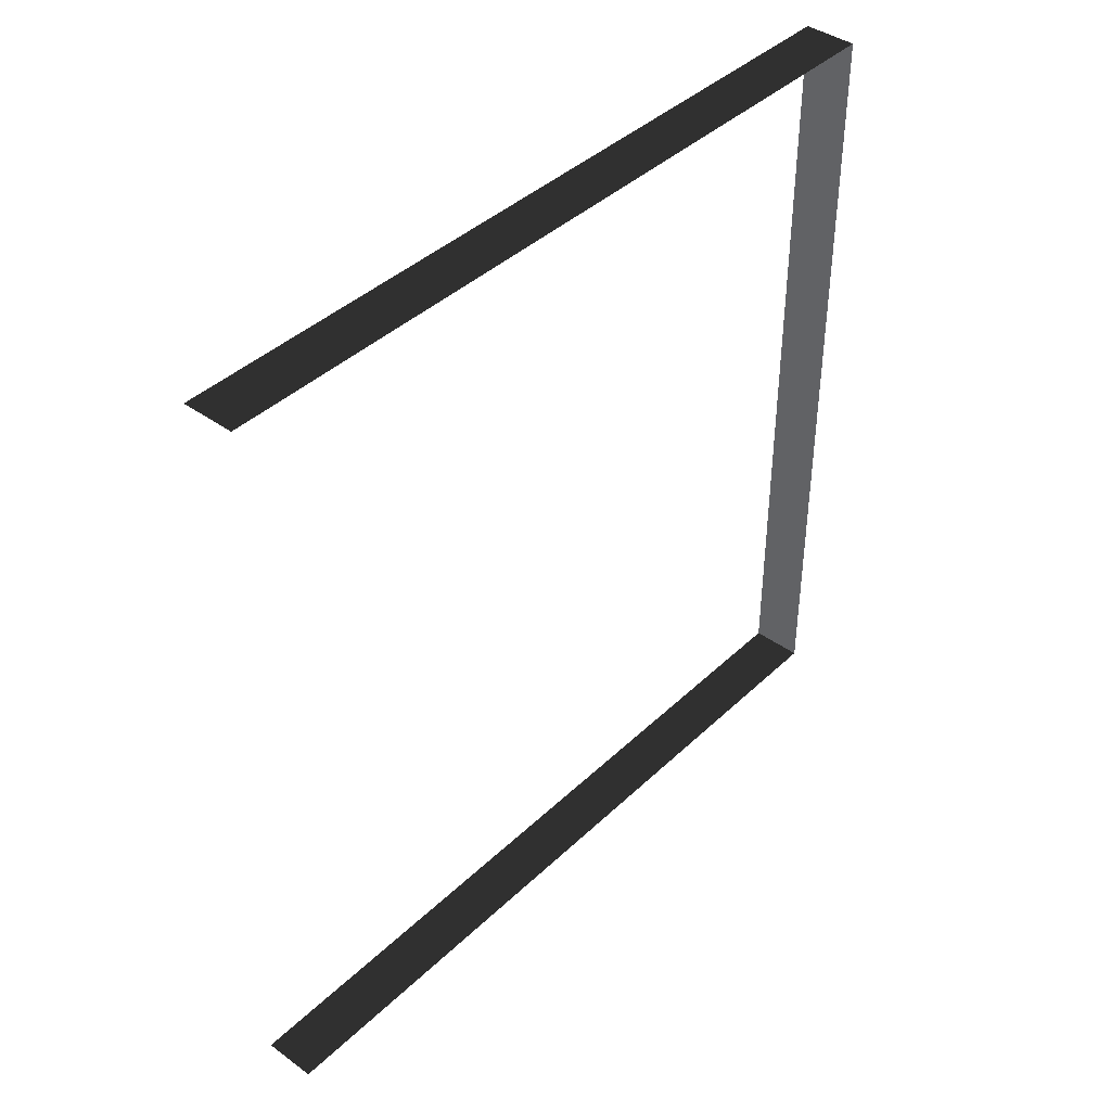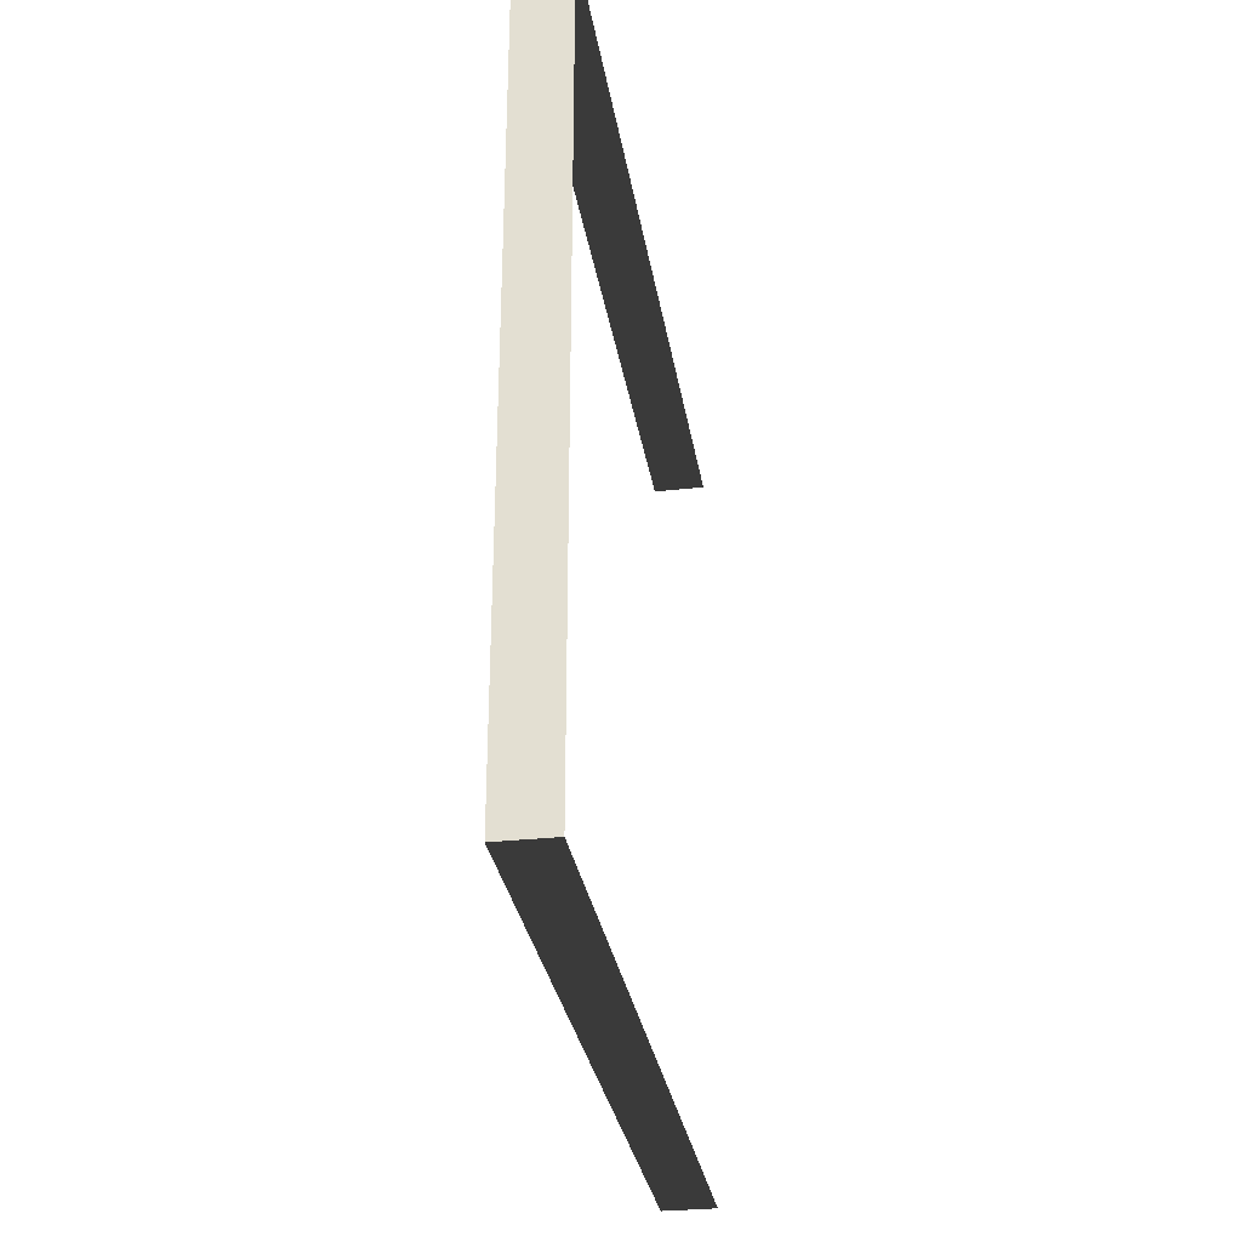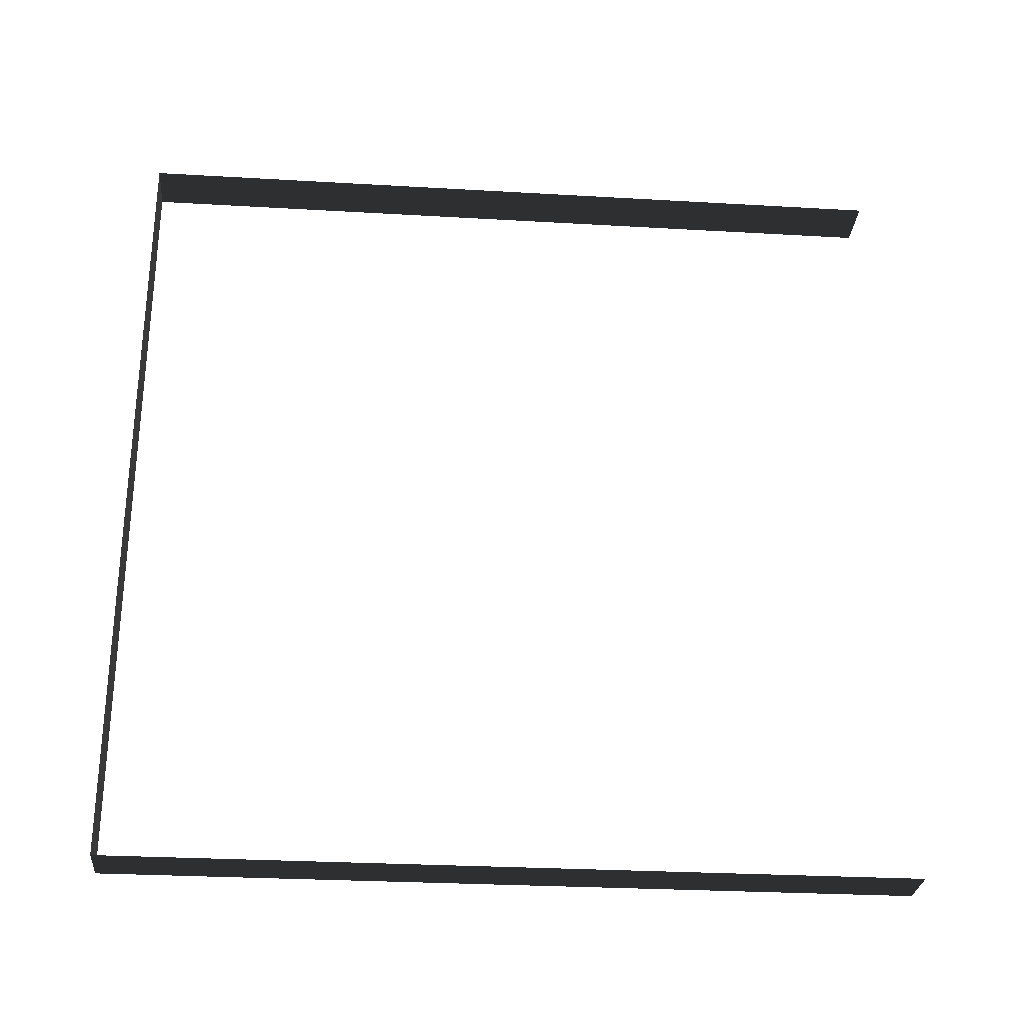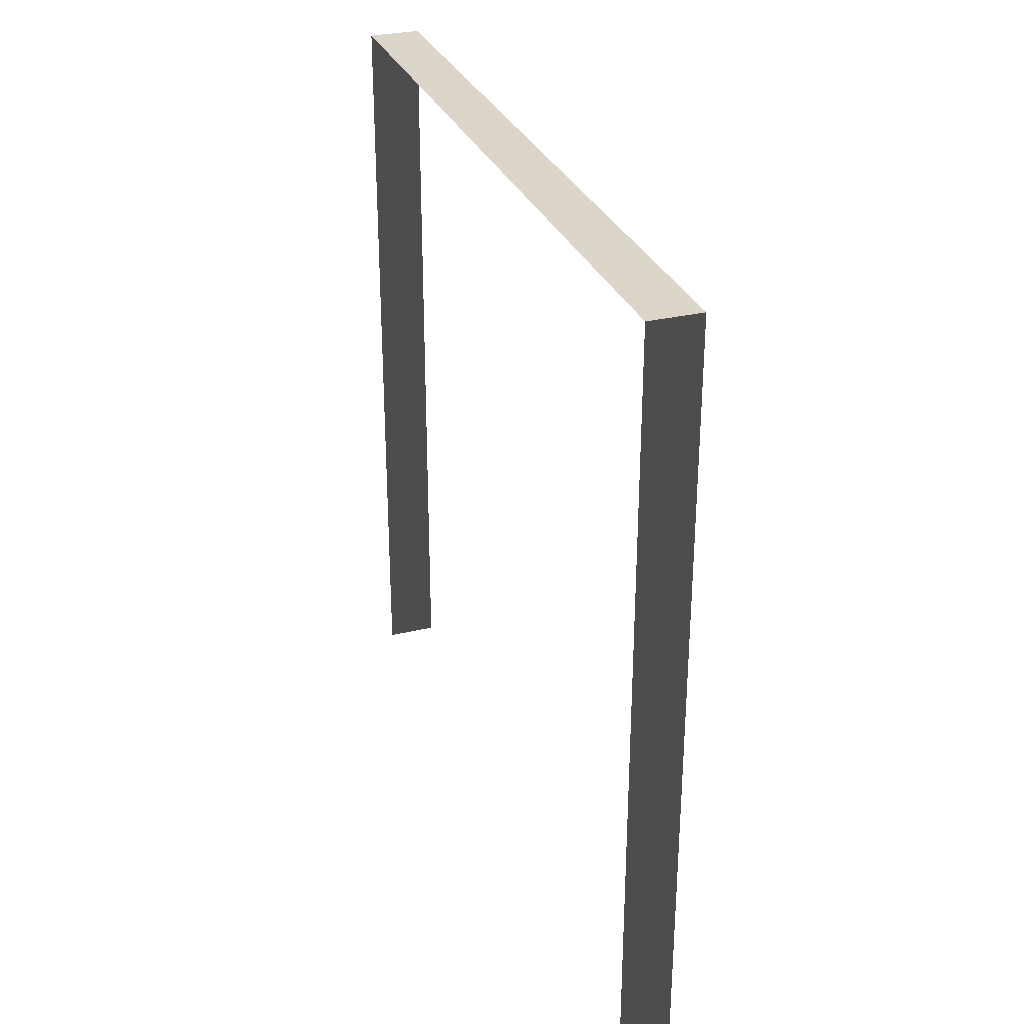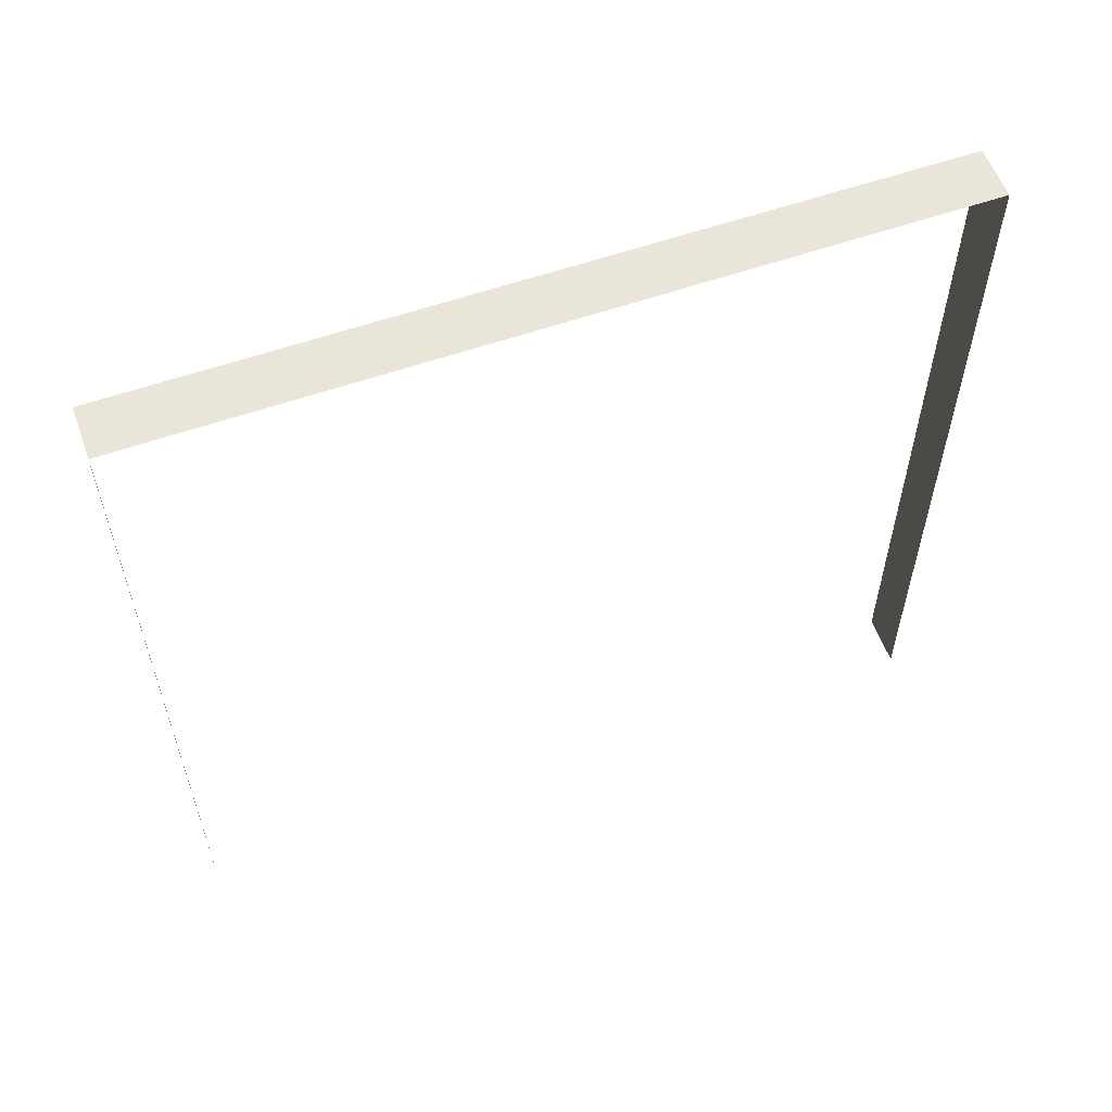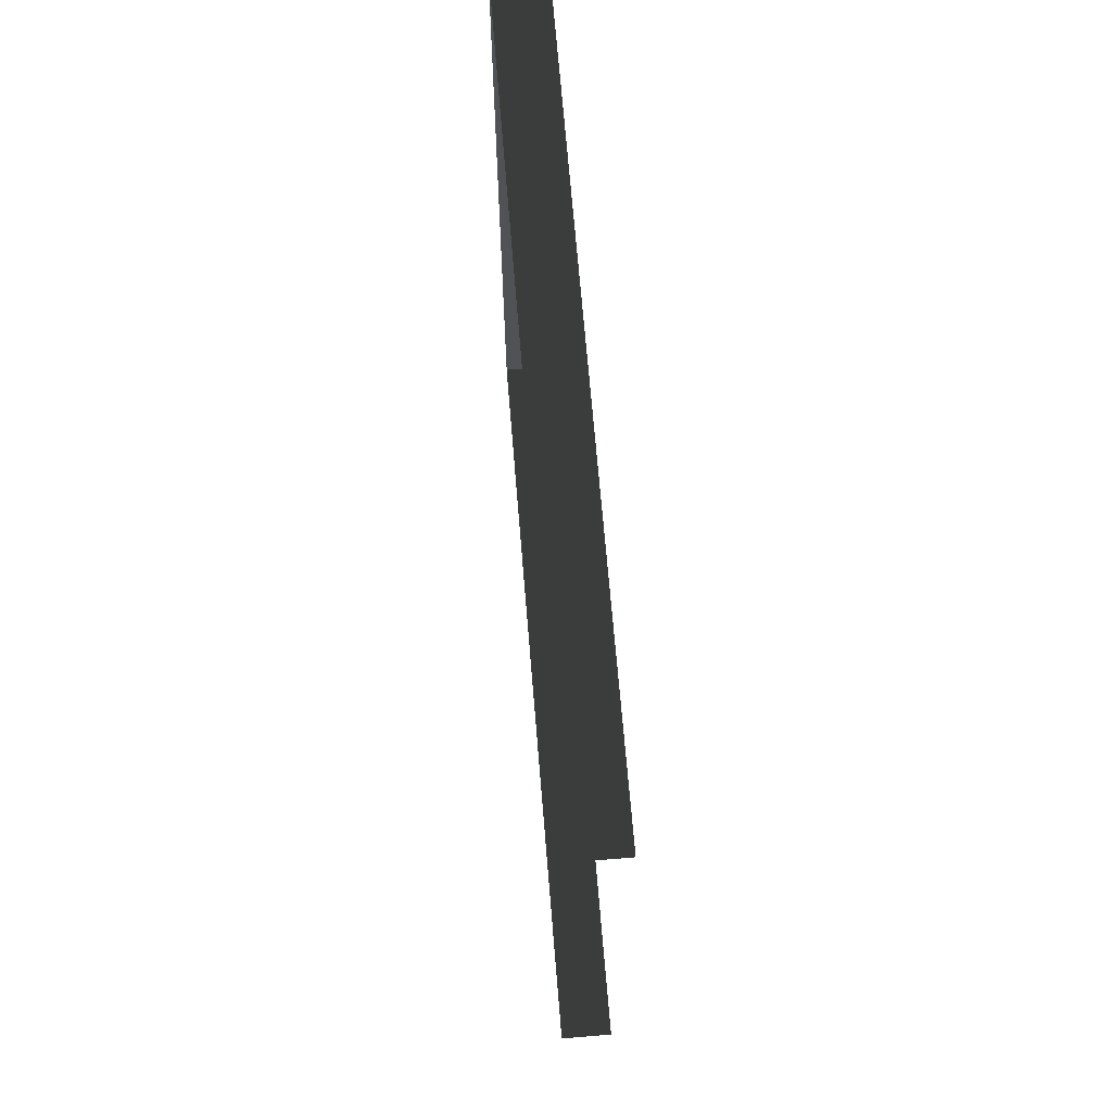
<metadata>
{"format":"obj","ext":"obj","renderer":"f3d","projection":"perspective","resolution":1024,"background":"white","views":[{"elev":41.0,"azim":41.2,"up":"+Z"},{"elev":-30.6,"azim":-170.9,"up":"+Z"},{"elev":-28.5,"azim":-95.0,"up":"+Z"},{"elev":30.1,"azim":-19.2,"up":"+Y"},{"elev":57.9,"azim":70.1,"up":"+Y"},{"elev":68.7,"azim":-4.7,"up":"+Z"}]}
</metadata>
<code>
v -0.2 3 3
v -3.194e-06 3 3.326e-06
v -3.467e-06 3 3
v -0.2 3 2.611e-06
v -0.2 3 2.611e-06
v -3.194e-06 -1.397e-07 3.457e-06
v -3.194e-06 3 3.326e-06
v -0.2 -1.397e-07 2.742e-06
v -3.467e-06 3 3
v -0.2 -4.167e-07 3
v -0.2 3 3
v -3.495e-06 -4.167e-07 3
g wall09_9100_1651
f 1 3 2
f 2 4 1
f 5 7 6
f 6 8 5
f 9 11 10
f 10 12 9

</code>
